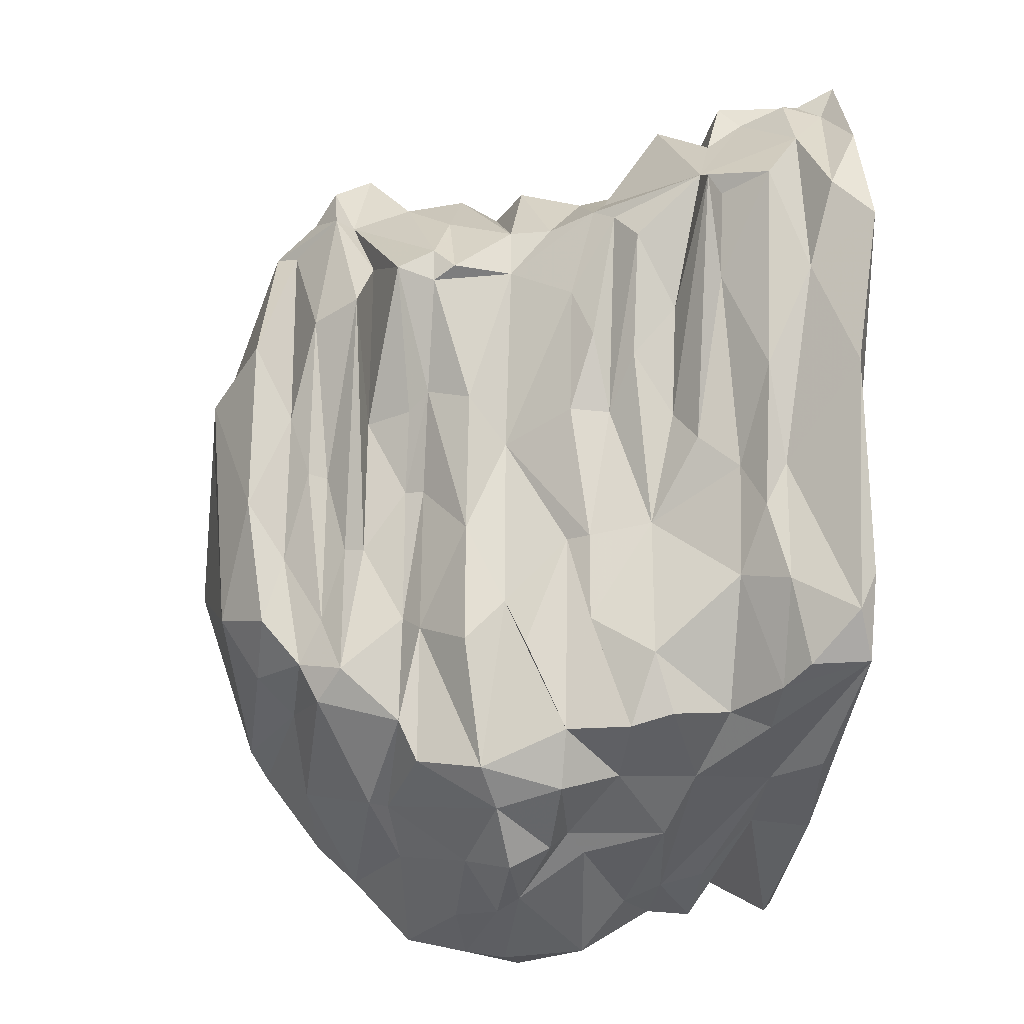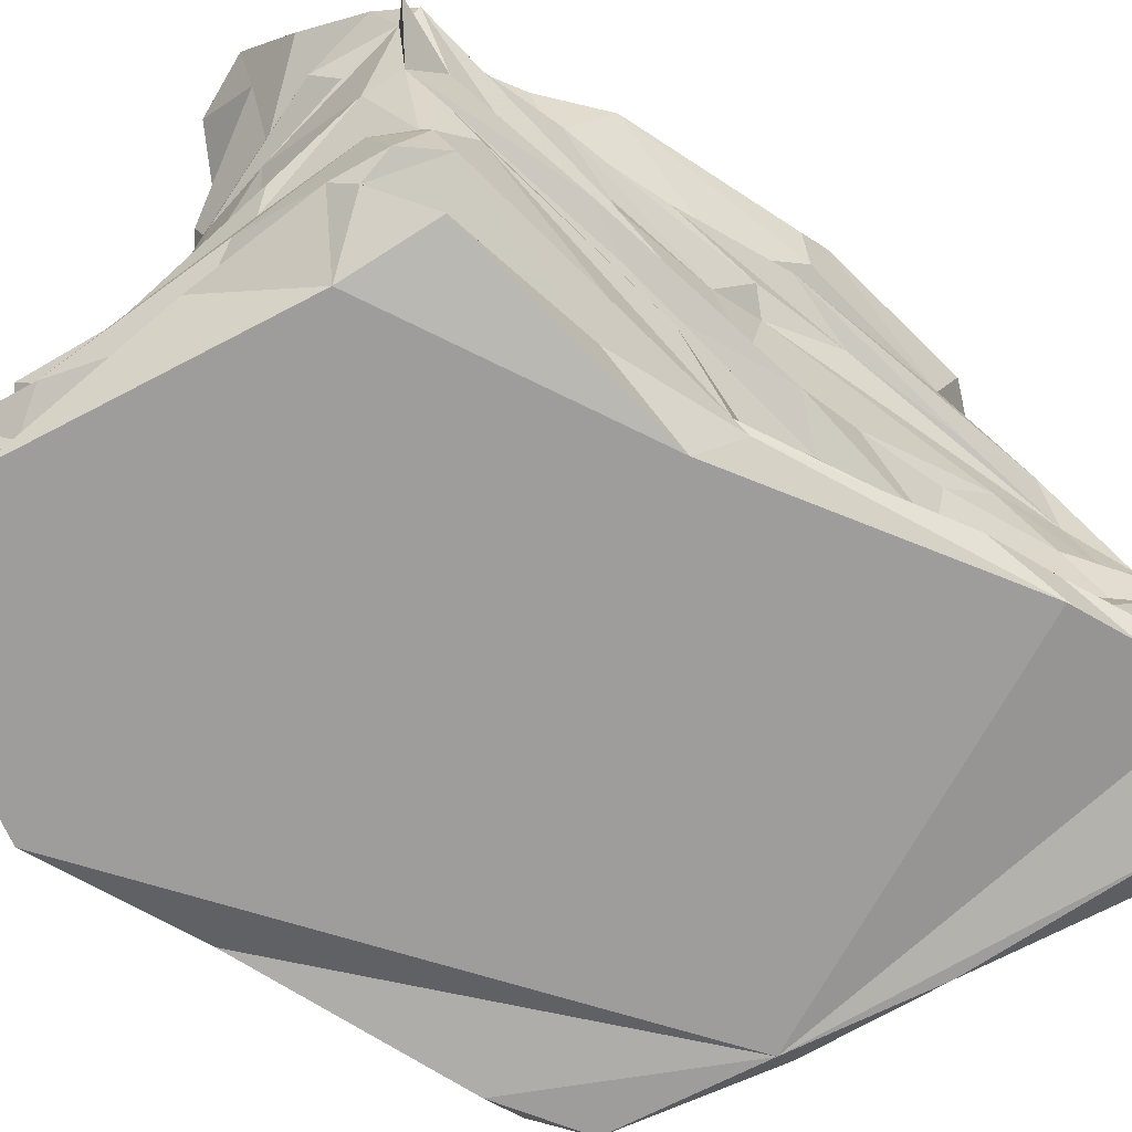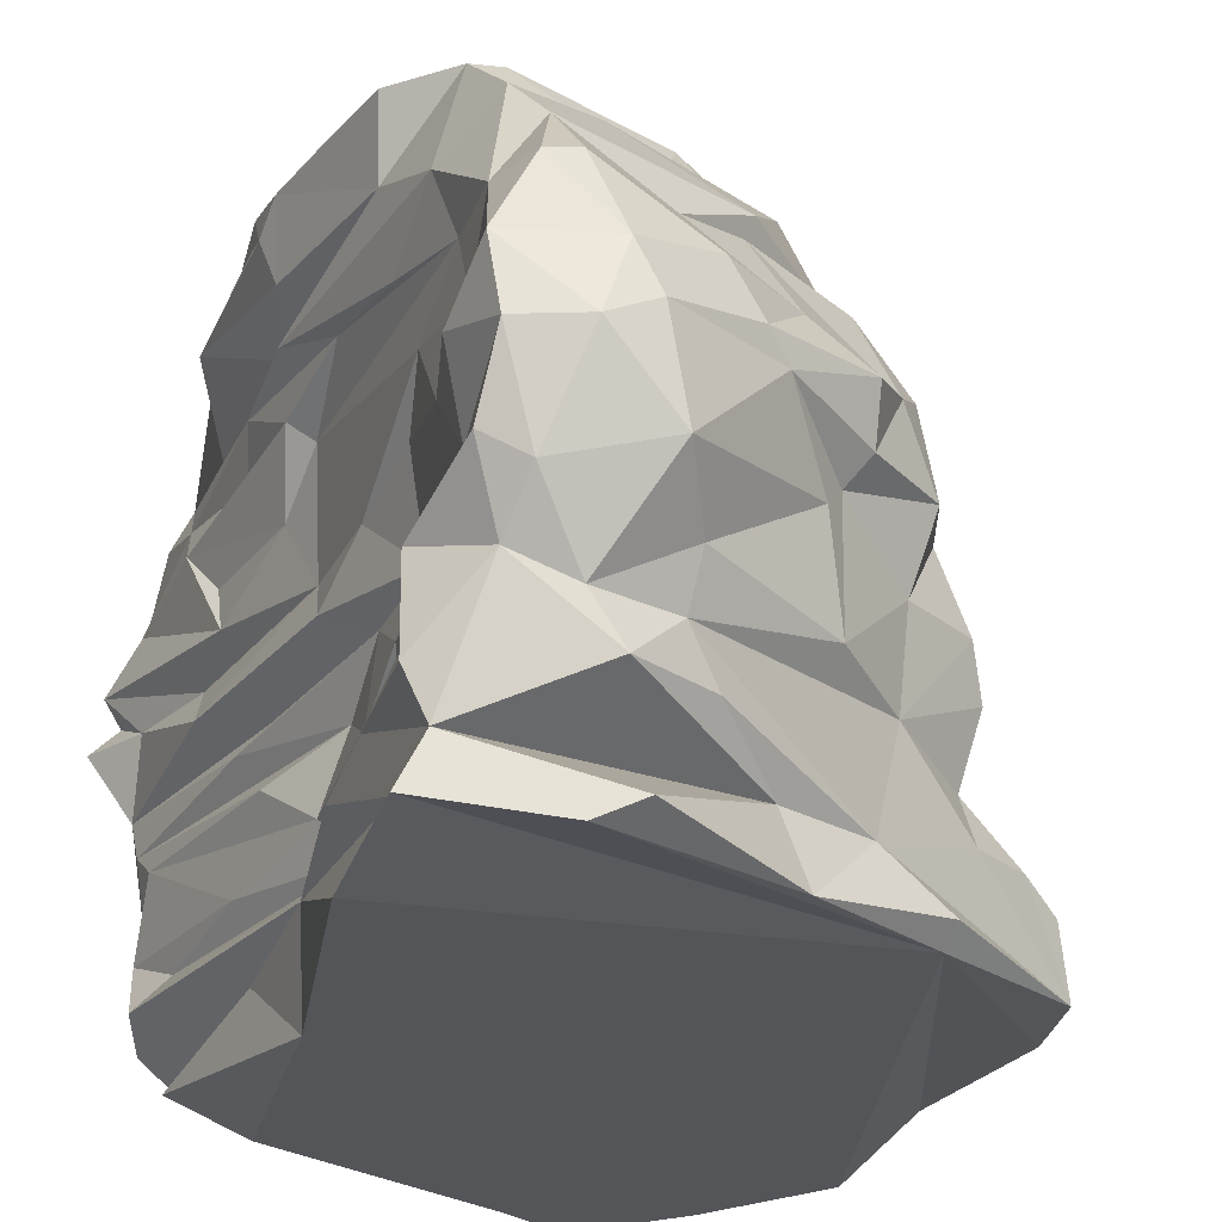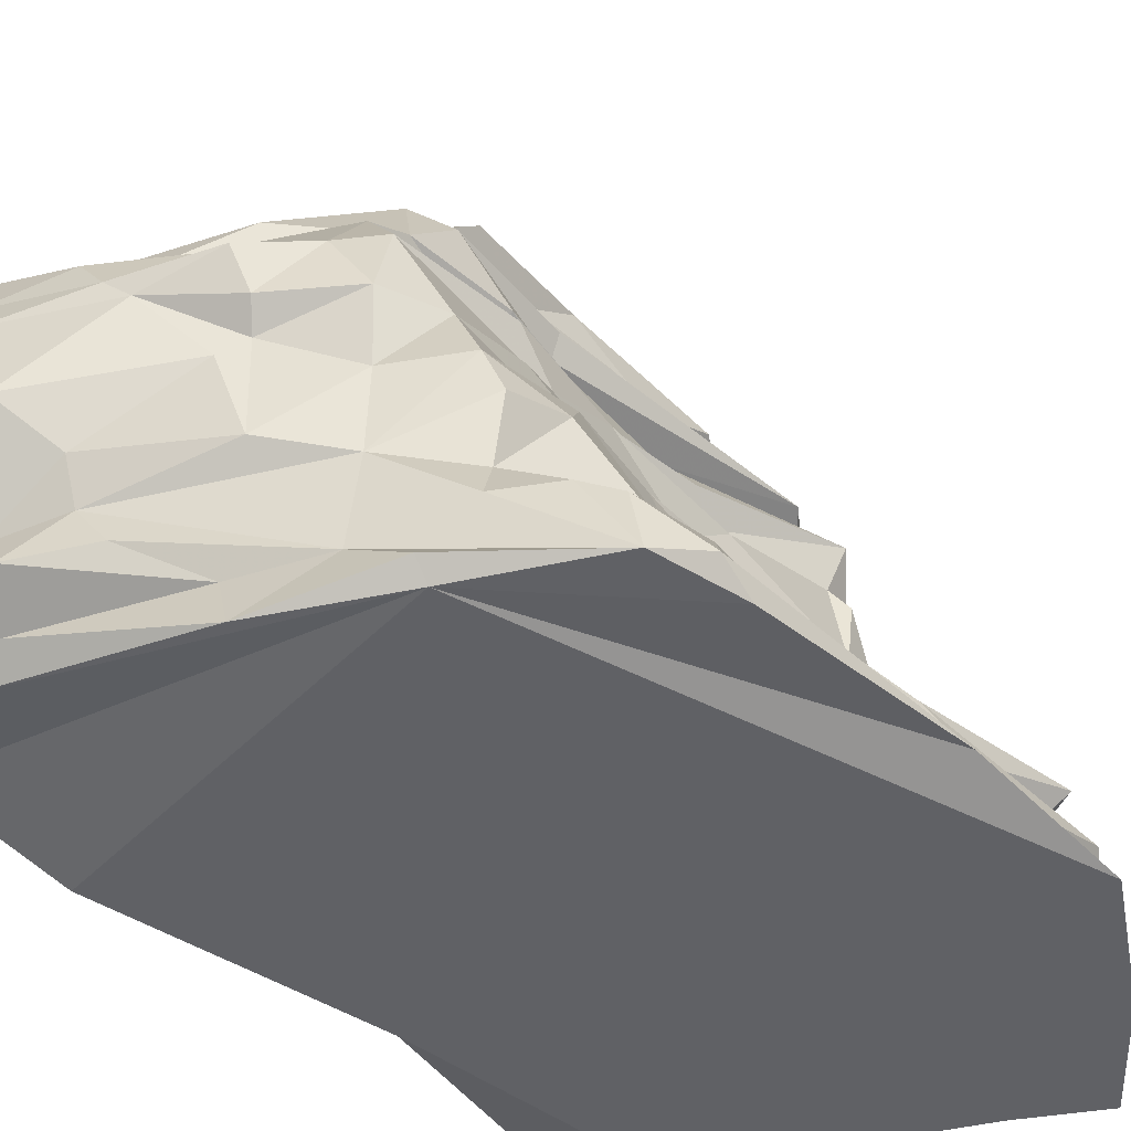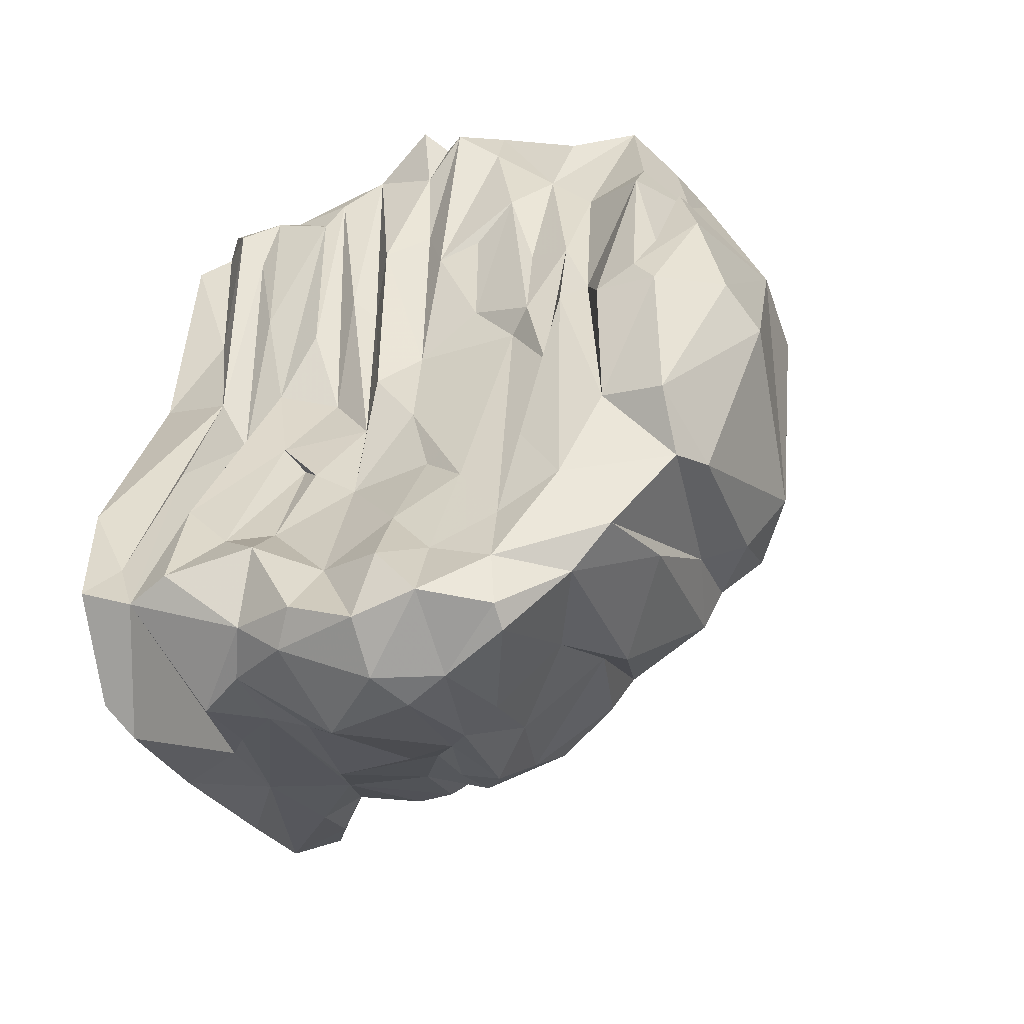
<metadata>
{"format":"obj","ext":"obj","renderer":"f3d","projection":"perspective","resolution":1024,"background":"white","views":[{"elev":-24.0,"azim":82.0,"up":"+Y"},{"elev":-70.5,"azim":-133.8,"up":"+Z"},{"elev":-24.7,"azim":-30.2,"up":"+Z"},{"elev":-48.0,"azim":33.0,"up":"+Z"},{"elev":-44.7,"azim":-71.0,"up":"+Y"}]}
</metadata>
<code>
v 161.1 111 1.2
v 161.4 111.1 7.2
v 161.9 105 25.2
v 162 112.5 13.2
v 162.1 109.2 22.2
v 162.2 106.3 16.2
v 162.3 104.2 20.7
v 162.5 110.4 4.2
v 163.2 114.6 2.7
v 163.2 120.6 0
v 163.5 119.1 7.2
v 163.6 108.1 29.7
v 163.8 115.5 10.2
v 163.9 131.8 41.7
v 164 110.7 17.7
v 164 120.5 41.7
v 164.1 110.5 25.2
v 164.1 134.1 40.2
v 164.1 107.4 11.7
v 164.2 114.9 34.2
v 164.2 104.4 29.7
v 164.3 104.8 14.7
v 164.3 124.2 5.7
v 164.7 133 37.2
v 164.8 114.9 22.2
v 164.8 113 29.7
v 164.9 122 37.2
v 165.1 120.4 31.2
v 165.2 137.4 41.7
v 165.3 116.5 13.2
v 165.3 134.1 34.2
v 165.5 118.4 26.7
v 165.9 101.9 20.7
v 165.9 103.5 29.7
v 166 110.8 37.2
v 166.1 139.3 44.7
v 166.3 128.9 32.7
v 166.5 146.9 40.2
v 166.6 107.9 34.2
v 166.7 116.4 41.7
v 166.8 135.8 31.2
v 166.8 121.7 23.7
v 166.8 132.5 46.2
v 167.4 142 34.2
v 167.4 162.2 22.2
v 167.5 127.9 22.2
v 167.5 132.7 19.2
v 167.5 106.2 10.2
v 167.6 145.2 43.2
v 167.6 137.4 35.7
v 167.6 102.3 25.2
v 167.6 160.8 25.2
v 167.7 147.9 19.2
v 167.7 150.2 29.7
v 167.8 124.4 14.7
v 167.9 134.4 29.7
v 168 122 17.7
v 168.1 145.8 23.7
v 168.1 138.4 26.7
v 168.2 107.1 0
v 168.3 143.5 31.2
v 168.3 128.6 11.7
v 168.4 147.2 26.7
v 168.5 156.5 5.7
v 168.6 155 13.2
v 168.7 158.2 28.2
v 168.7 141.2 13.2
v 168.7 157.6 22.2
v 168.7 144.5 16.2
v 168.7 135.3 22.2
v 168.7 157.2 14.7
v 168.9 136.2 5.7
v 168.9 161.1 23.7
v 168.9 101.7 22.2
v 169.1 126.5 13.2
v 169.1 157.7 8.7
v 169.1 153.1 32.7
v 169.2 151.5 40.2
v 169.2 145.4 8.7
v 169.3 150.6 22.2
v 169.4 105.6 7.2
v 169.4 149.7 35.7
v 169.4 159.8 17.7
v 169.5 129.7 17.7
v 169.6 117.7 43.2
v 169.7 136.3 10.2
v 169.7 153.6 7.2
v 169.8 158 10.2
v 169.9 143.1 17.7
v 170.2 130.5 47.7
v 170.2 162.4 28.2
v 170.2 155.4 1.2
v 170.2 159.1 4.2
v 170.2 158.9 34.2
v 170.3 102 16.2
v 170.4 145.2 4.2
v 170.4 134.5 14.7
v 170.6 132.7 7.2
v 170.6 139.1 0
v 170.7 105.8 1.2
v 171.3 148 43.2
v 171.6 159.8 8.7
v 171.7 160.7 16.2
v 172.3 159.1 2.7
v 172.7 113.3 38.7
v 172.8 161.5 22.2
v 172.9 161.9 38.7
v 173 107 10.2
v 173.1 105.5 13.2
v 173.4 162.8 34.2
v 173.4 103.9 26.7
v 173.7 108.3 31.2
v 173.7 160.1 4.2
v 174.2 162.8 23.7
v 174.4 157 41.7
v 174.4 164.4 31.2
v 175 107.5 7.2
v 175.4 103.7 23.7
v 175.9 142.9 47.7
v 176.2 157 0
v 177 104.4 22.2
v 177.8 161.3 13.2
v 177.8 156.2 43.2
v 178.2 162 40.2
v 178.2 165.6 35.7
v 178.6 161.6 19.2
v 178.6 164 32.7
v 178.7 117.9 40.2
v 178.8 110.8 32.7
v 178.9 160.7 11.7
v 179.1 161.7 26.7
v 179.2 106.6 26.7
v 179.4 110.8 34.2
v 179.8 110.6 4.2
v 179.9 161.2 8.7
v 180.7 107.2 17.7
v 180.7 120.1 43.2
v 180.7 159.8 17.7
v 181.1 109.9 0
v 181.4 124.4 46.2
v 181.7 156.8 43.2
v 182.2 108.3 19.2
v 182.2 108.5 11.7
v 182.5 105.3 23.7
v 182.5 142.3 47.7
v 182.6 161.4 4.2
v 182.6 164.6 35.7
v 182.8 159.8 40.2
v 183 106.8 20.7
v 183.1 156.2 41.7
v 183.8 161.2 22.2
v 183.9 162.3 38.7
v 184.1 159.9 5.7
v 184.7 119.9 40.2
v 184.7 117 38.7
v 184.9 160.2 25.2
v 185.1 128.3 41.7
v 185.7 122.9 43.2
v 185.8 161.3 28.2
v 185.8 112.3 31.2
v 185.9 123.1 38.7
v 186 159.9 32.7
v 186.1 112.1 4.2
v 186.1 108.8 25.2
v 186.1 132.5 44.7
v 186.1 157.7 37.2
v 186.1 160.3 19.2
v 186.4 122.8 31.2
v 186.6 115.2 32.7
v 186.8 158 38.7
v 186.9 128.7 35.7
v 187 119 37.2
v 187.2 111.7 10.2
v 187.3 139.4 41.7
v 187.3 134.4 38.7
v 187.4 133.7 31.2
v 187.7 111.3 16.2
v 187.7 134.5 40.2
v 187.9 128.2 37.2
v 188.1 145 44.7
v 188.1 138.9 35.7
v 188.4 122.7 32.7
v 188.4 162.1 13.2
v 188.5 133.1 32.7
v 188.6 111.2 26.7
v 188.6 109.7 20.7
v 189.2 152.3 35.7
v 189.3 160.2 23.7
v 189.7 141.3 31.2
v 190 146.7 40.2
v 190.2 156.4 29.7
v 190.3 120.6 28.2
v 190.3 139.2 32.7
v 190.4 112 1.2
v 190.4 113.3 0
v 190.4 123.7 25.2
v 190.5 129.6 28.2
v 190.8 136.6 25.2
v 191 120.3 23.7
v 191 113.6 20.7
v 191.4 158.3 19.2
v 191.6 163.4 7.2
v 191.7 161.9 10.2
v 191.9 140 28.2
v 192.2 128.3 20.7
v 192.7 114.9 8.7
v 192.7 147.5 37.2
v 192.8 152.3 31.2
v 192.9 113.4 16.2
v 192.9 113.8 5.7
v 193.2 149.4 31.2
v 193.5 121.5 19.2
v 193.6 128.1 19.2
v 193.7 153.8 25.2
v 193.9 150 25.2
v 193.9 114.2 13.2
v 194 156.9 17.7
v 194.2 162.2 5.7
v 194.3 150.2 29.7
v 194.5 138.2 20.7
v 194.5 163.2 0
v 194.5 163.8 13.2
v 194.6 138.1 17.7
v 194.7 149.5 34.2
v 194.8 153.7 22.2
v 194.9 128.8 14.7
v 195 118.5 14.7
v 195.7 147.7 20.7
v 196.5 143.7 19.2
v 196.8 137.1 13.2
v 196.9 115.5 5.7
v 196.9 164.8 8.7
v 197.3 141.9 16.2
v 197.5 154 19.2
v 197.6 123.8 8.7
v 198 162.7 7.2
v 198.3 153.2 17.7
v 198.3 134.5 11.7
v 198.7 145.2 13.2
v 198.8 164.4 2.7
v 199 132.1 8.7
v 199.1 159.8 10.2
v 199.4 116.5 4.2
v 199.8 150.9 16.2
v 200.1 163.5 4.2
v 200.1 116.7 0
v 200.2 165.6 0
v 200.3 128.5 7.2
v 200.5 162.6 1.2
v 200.6 122.6 5.7
v 200.9 131.6 5.7
v 201.6 146.5 10.2
v 202.4 119.7 1.2
v 202.5 154.9 11.7
v 202.5 122.5 0
v 202.9 153.2 10.2
v 203 138.7 7.2
v 203.3 158.5 4.2
v 204.7 158.2 0
v 204.9 153.4 11.7
v 205.2 145.9 4.2
v 205.8 153.6 7.2
v 206.2 137.8 1.2
v 207 152.4 2.7
v 208.4 149 0
g foo
f 261 264 258
f 261 265 264
f 251 263 261
f 251 253 263
f 250 253 251
f 250 243 253
f 231 246 243
f 210 246 231
f 210 163 246
f 134 139 163
f 8 100 134
f 23 9 8
f 23 72 9
f 64 104 96
f 93 104 64
f 113 104 93
f 258 264 249
f 9 10 1
f 9 72 10
f 96 92 99
f 104 92 96
f 113 120 104
f 146 120 113
f 218 221 146
f 240 221 218
f 245 249 240
f 264 259 249
f 264 265 259
f 261 263 265
f 263 253 255
f 243 246 253
f 163 194 246
f 139 194 163
f 134 100 139
f 8 60 100
f 8 1 60
f 9 1 8
f 72 99 10
f 92 120 99
f 104 120 92
f 146 221 120
f 240 247 221
f 249 247 240
f 249 259 247
f 253 246 255
f 194 139 195
f 100 60 139
f 258 249 245
f 262 261 258
f 257 261 262
f 251 261 257
f 250 251 248
f 231 243 250
f 117 134 163
f 81 134 117
f 81 8 134
f 11 23 8
f 72 96 99
f 64 96 72
f 93 146 113
f 153 146 93
f 218 146 153
f 232 240 218
f 2 8 19
f 11 8 2
f 98 23 11
f 98 72 23
f 87 72 98
f 87 64 72
f 76 64 87
f 76 93 64
f 135 153 93
f 202 153 135
f 202 218 153
f 232 218 202
f 236 240 232
f 236 245 240
f 236 258 245
f 254 258 236
f 262 258 254
f 248 251 257
f 206 210 231
f 173 210 206
f 173 163 210
f 117 163 108
f 19 8 81
f 86 98 11
f 79 98 86
f 79 87 98
f 102 93 76
f 102 135 93
f 130 202 135
f 254 236 242
f 256 262 254
f 252 262 256
f 252 257 262
f 241 257 252
f 241 248 257
f 235 248 241
f 235 250 248
f 235 231 250
f 206 231 235
f 108 163 173
f 108 81 117
f 48 19 81
f 4 2 19
f 13 2 4
f 13 11 2
f 62 11 13
f 62 86 11
f 76 87 79
f 88 102 76
f 130 203 202
f 203 232 202
f 242 232 203
f 242 236 232
f 238 241 252
f 226 235 241
f 206 235 227
f 48 81 108
f 86 62 97
f 65 86 67
f 65 79 86
f 65 76 79
f 88 76 65
f 130 102 88
f 130 135 102
f 183 203 130
f 222 242 203
f 254 242 222
f 260 256 254
f 260 252 256
f 260 238 252
f 238 226 241
f 227 235 226
f 216 206 227
f 173 206 216
f 143 108 173
f 109 108 143
f 109 48 108
f 6 19 22
f 6 4 19
f 75 13 30
f 75 62 13
f 97 67 86
f 103 130 88
f 122 130 103
f 183 130 122
f 222 203 183
f 239 260 254
f 230 260 239
f 230 238 260
f 226 238 230
f 177 143 173
f 22 19 48
f 217 254 222
f 244 239 254
f 233 230 239
f 209 173 216
f 177 173 209
f 142 143 177
f 136 109 143
f 95 109 136
f 95 48 109
f 22 48 95
f 30 13 4
f 55 75 30
f 62 75 55
f 84 97 62
f 71 67 97
f 71 65 67
f 71 88 65
f 83 88 71
f 103 88 83
f 138 183 122
f 84 55 57
f 84 62 55
f 69 97 84
f 69 71 97
f 83 71 69
f 138 122 103
f 217 222 183
f 234 254 217
f 237 254 234
f 237 244 254
f 233 239 244
f 233 226 230
f 209 216 227
f 136 143 142
f 33 22 95
f 15 4 6
f 15 30 4
f 57 30 15
f 57 55 30
f 89 69 84
f 83 69 89
f 126 138 103
f 201 183 138
f 201 217 183
f 223 244 237
f 223 233 244
f 223 226 233
f 213 226 223
f 212 226 213
f 212 227 226
f 186 142 177
f 7 6 22
f 7 15 6
f 5 15 7
f 47 84 57
f 47 89 84
f 53 89 47
f 53 83 89
f 167 138 126
f 167 201 138
f 234 217 201
f 229 223 237
f 213 223 220
f 209 227 212
f 200 177 209
f 186 177 200
f 121 136 142
f 121 95 136
f 74 33 95
f 228 237 234
f 228 229 237
f 220 229 228
f 220 223 229
f 198 213 220
f 205 213 198
f 205 212 213
f 205 209 212
f 200 209 205
f 149 142 186
f 121 142 149
f 74 95 121
f 7 22 33
f 25 15 5
f 25 57 15
f 42 57 25
f 46 57 42
f 47 57 46
f 53 47 70
f 68 83 53
f 73 83 45
f 73 103 83
f 126 103 73
f 151 167 126
f 70 47 46
f 80 53 70
f 45 83 68
f 106 126 73
f 151 126 106
f 188 167 151
f 188 201 167
f 225 201 188
f 225 234 201
f 215 234 225
f 215 228 234
f 199 200 205
f 118 74 121
f 215 225 214
f 196 205 198
f 196 199 205
f 200 199 196
f 164 149 186
f 144 149 164
f 144 121 149
f 118 121 144
f 51 74 118
f 51 33 74
f 3 33 51
f 3 7 33
f 3 5 7
f 17 5 3
f 17 25 5
f 58 70 59
f 58 80 70
f 68 53 80
f 73 45 68
f 114 151 106
f 188 151 114
f 32 25 17
f 32 42 25
f 32 46 42
f 63 58 59
f 52 80 58
f 52 68 80
f 52 73 68
f 114 106 73
f 156 114 131
f 156 188 114
f 214 188 156
f 214 225 188
f 198 228 215
f 198 220 228
f 185 200 196
f 185 186 200
f 164 186 185
f 132 144 164
f 118 144 132
f 111 51 118
f 12 3 21
f 17 3 12
f 56 46 32
f 56 70 46
f 59 70 56
f 54 58 63
f 66 52 58
f 91 73 52
f 91 114 73
f 131 114 91
f 204 215 211
f 204 198 215
f 197 196 198
f 192 196 197
f 192 185 196
f 111 118 132
f 34 51 111
f 21 3 51
f 26 32 17
f 54 59 41
f 54 63 59
f 66 58 54
f 66 91 52
f 116 131 91
f 159 156 131
f 159 214 156
f 191 214 159
f 219 214 191
f 219 215 214
f 197 198 204
f 160 164 185
f 129 164 160
f 129 132 164
f 21 51 34
f 26 17 12
f 56 32 26
f 77 66 54
f 127 131 116
f 127 159 131
f 211 215 219
f 189 204 211
f 168 192 197
f 168 185 192
f 160 185 168
f 112 132 129
f 112 111 132
f 34 111 112
f 37 26 28
f 37 56 26
f 41 56 37
f 41 59 56
f 61 41 44
f 61 54 41
f 91 66 77
f 116 91 110
f 162 159 127
f 162 191 159
f 208 191 162
f 208 219 191
f 211 219 208
f 189 197 204
f 176 197 189
f 176 168 197
f 20 26 12
f 28 26 20
f 44 41 37
f 77 61 44
f 77 54 61
f 94 91 77
f 110 91 94
f 224 211 208
f 224 189 211
f 193 189 224
f 184 189 193
f 184 176 189
f 182 176 184
f 182 168 176
f 169 168 182
f 169 160 168
f 129 160 169
f 39 34 112
f 39 21 34
f 166 208 162
f 224 208 166
f 181 193 224
f 171 182 184
f 172 169 182
f 133 129 169
f 133 112 129
f 39 112 133
f 39 12 21
f 31 28 20
f 31 37 28
f 31 44 37
f 125 127 116
f 147 127 125
f 147 162 127
f 166 162 147
f 187 224 166
f 187 181 224
f 181 184 193
f 181 171 184
f 172 182 171
f 35 12 39
f 35 20 12
f 27 31 20
f 50 31 27
f 50 44 31
f 82 44 50
f 82 77 44
f 107 77 82
f 107 94 77
f 125 116 110
f 207 181 187
f 207 171 181
f 179 171 207
f 172 171 179
f 155 169 172
f 155 133 169
f 155 105 133
f 105 39 133
f 35 39 105
f 24 50 27
f 38 50 24
f 38 82 50
f 107 110 94
f 125 110 107
f 152 147 125
f 166 147 152
f 170 166 152
f 170 187 166
f 170 207 187
f 175 207 190
f 175 179 207
f 161 179 175
f 161 172 179
f 154 172 161
f 154 155 172
f 40 20 35
f 14 27 16
f 14 24 27
f 78 107 82
f 190 207 170
f 178 175 190
f 161 175 178
f 128 155 154
f 128 105 155
f 128 35 105
f 40 35 128
f 40 27 20
f 18 24 14
f 18 38 24
f 78 82 38
f 115 107 78
f 124 107 115
f 124 125 107
f 124 152 125
f 148 152 124
f 170 152 148
f 16 27 40
f 29 38 18
f 101 38 29
f 101 78 38
f 115 78 101
f 141 170 148
f 150 170 141
f 150 190 170
f 174 190 150
f 174 178 190
f 157 178 174
f 157 161 178
f 154 161 157
f 137 128 154
f 85 40 128
f 49 29 36
f 101 29 49
f 123 115 101
f 123 124 115
f 141 124 123
f 141 148 124
f 180 150 141
f 180 174 150
f 165 157 174
f 158 154 157
f 158 137 154
f 85 128 137
f 165 174 180
f 158 157 165
f 16 40 85
f 43 14 16
f 36 18 14
f 36 29 18
f 165 180 145
f 140 137 158
f 140 85 137
f 90 16 85
f 90 43 16
f 43 36 14
f 119 101 49
f 119 123 101
f 119 141 123
f 119 180 141
f 145 180 119
f 119 36 43
f 119 49 36
f 140 165 145
f 140 158 165
f 90 85 140
f 120 221 195
f 221 247 195
f 247 259 195
f 259 265 195
f 265 263 195
f 263 255 195
f 255 246 195
f 246 194 195
f 139 60 195
f 60 1 195
f 1 10 195
f 10 99 195
f 99 120 195
f 119 140 145
f 119 90 140
f 119 43 90
g

</code>
